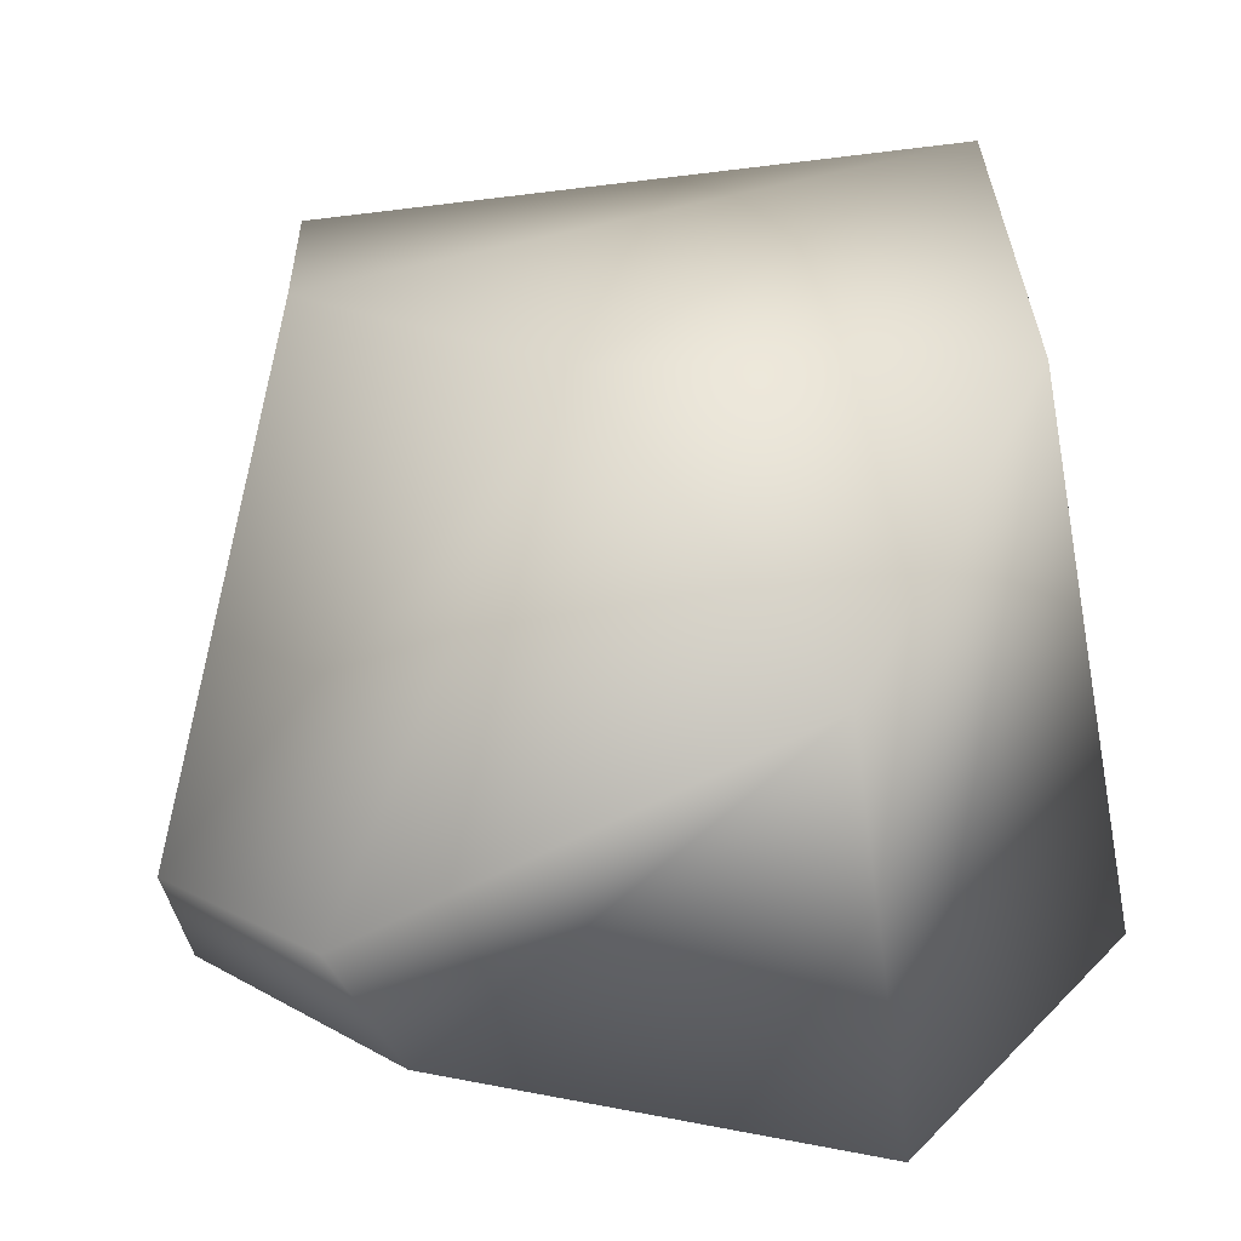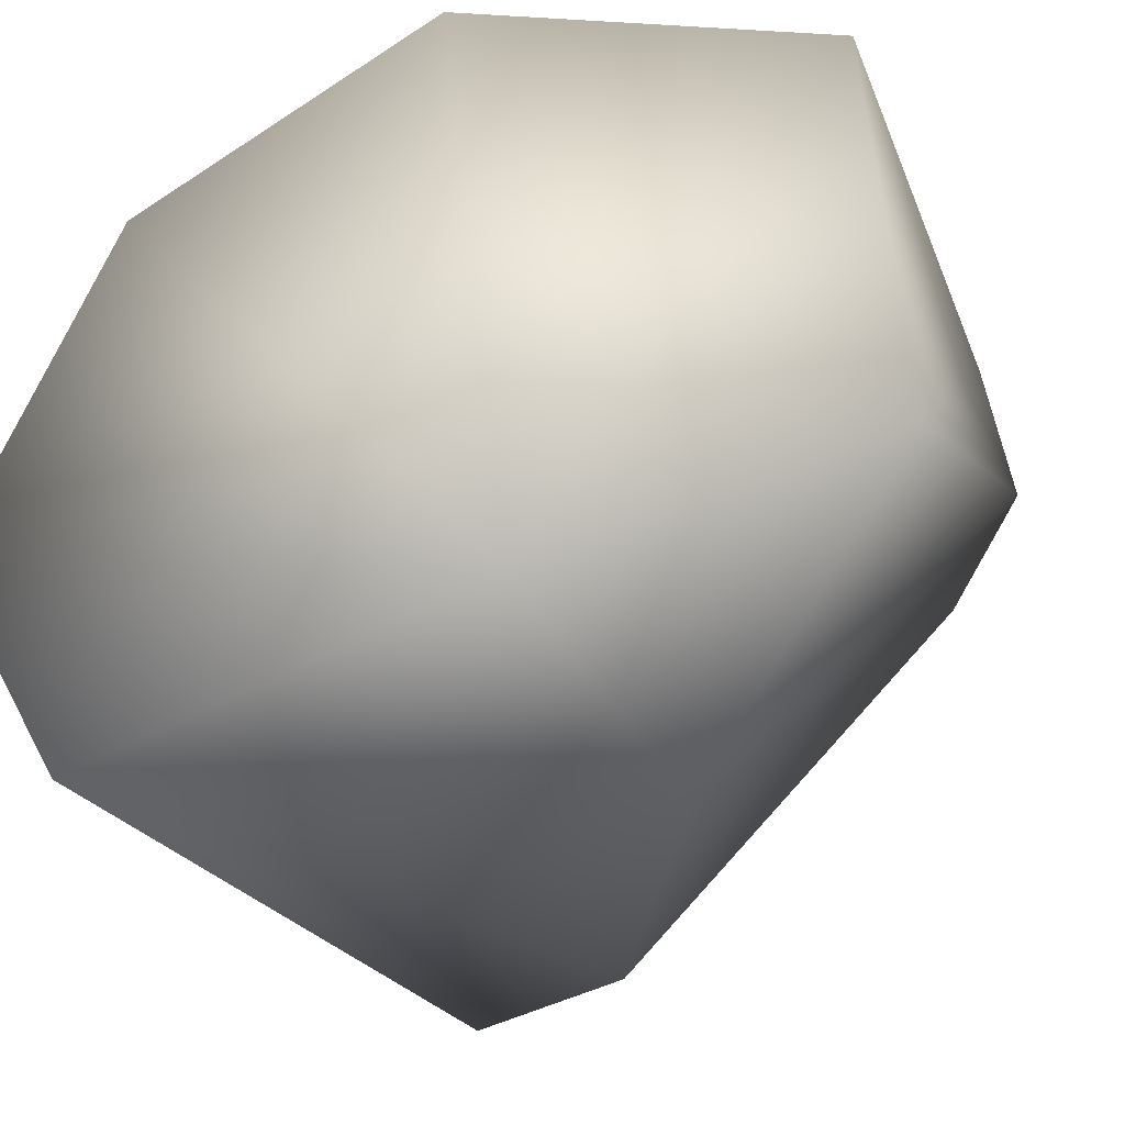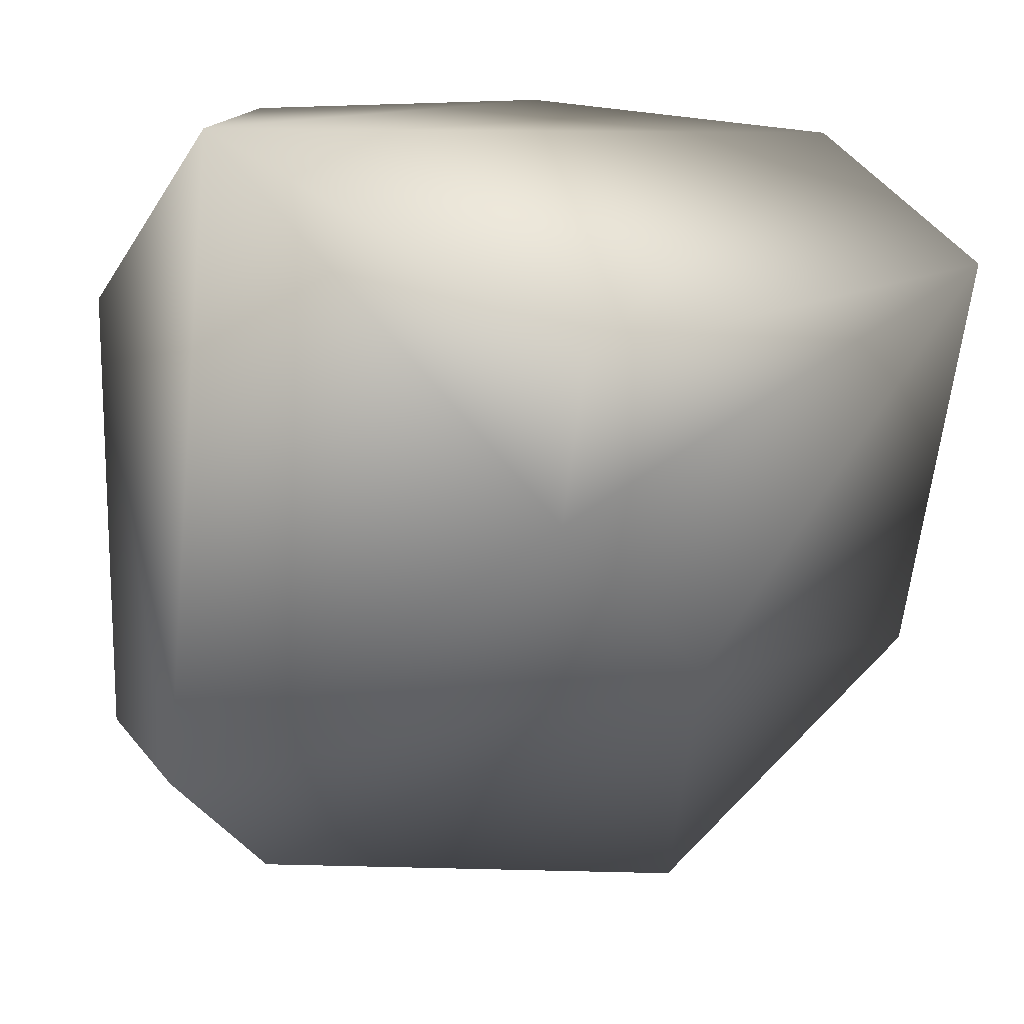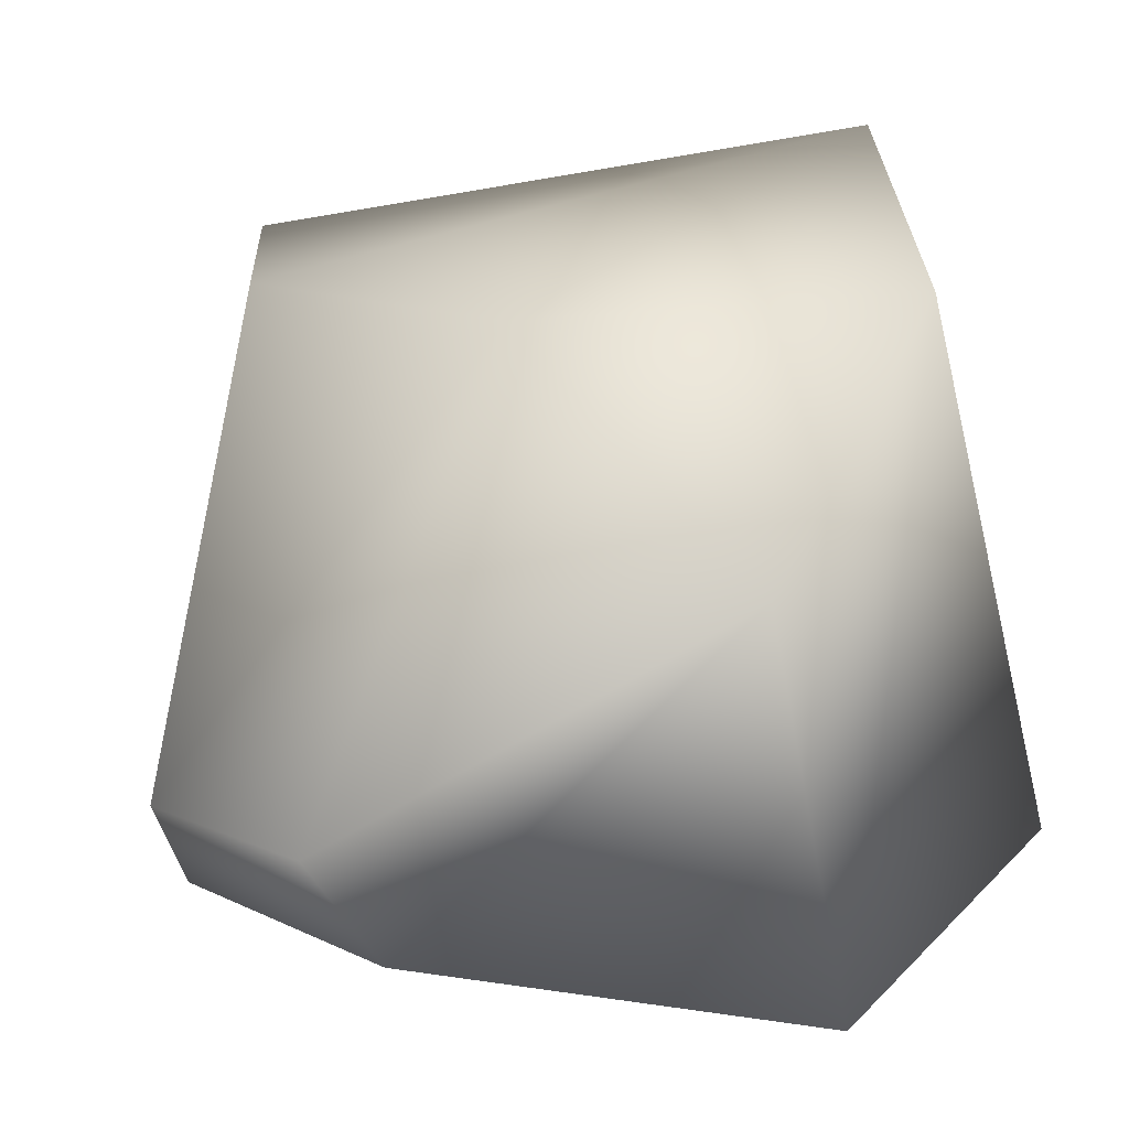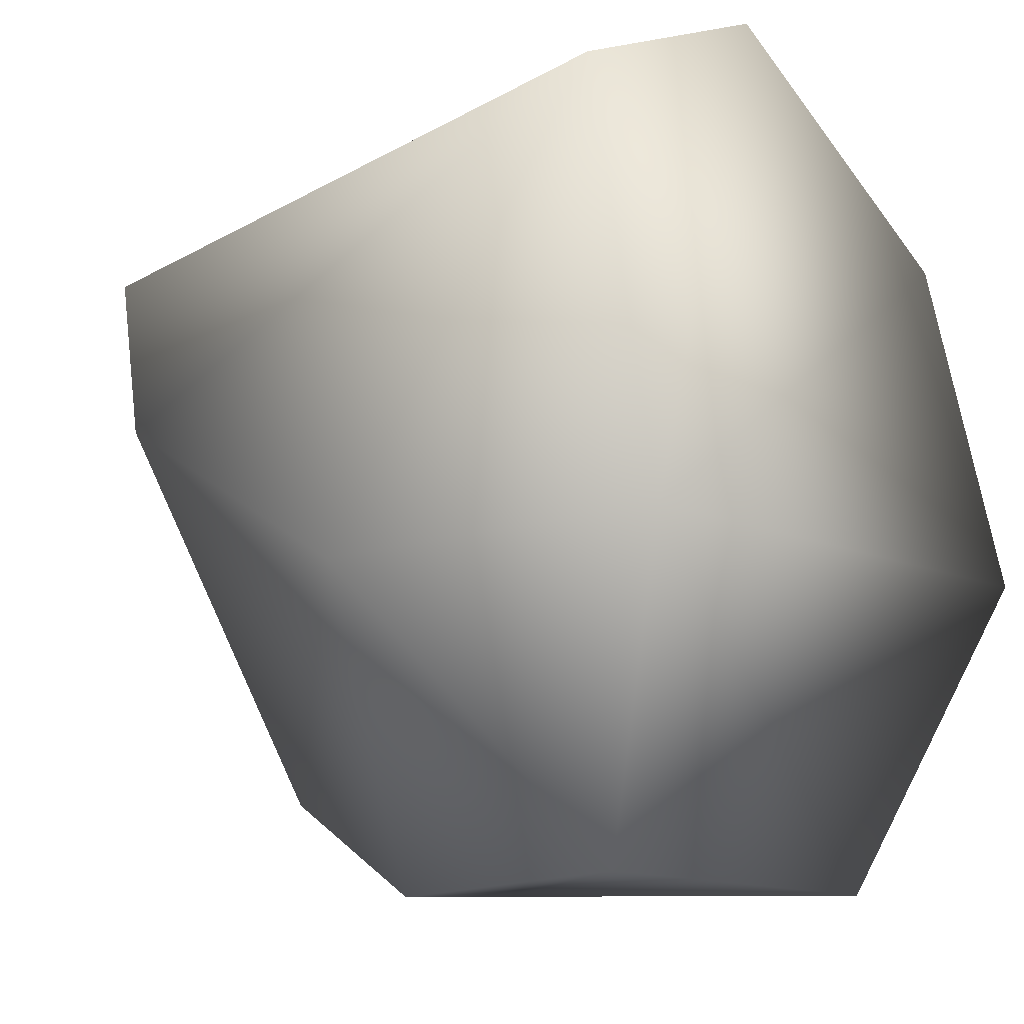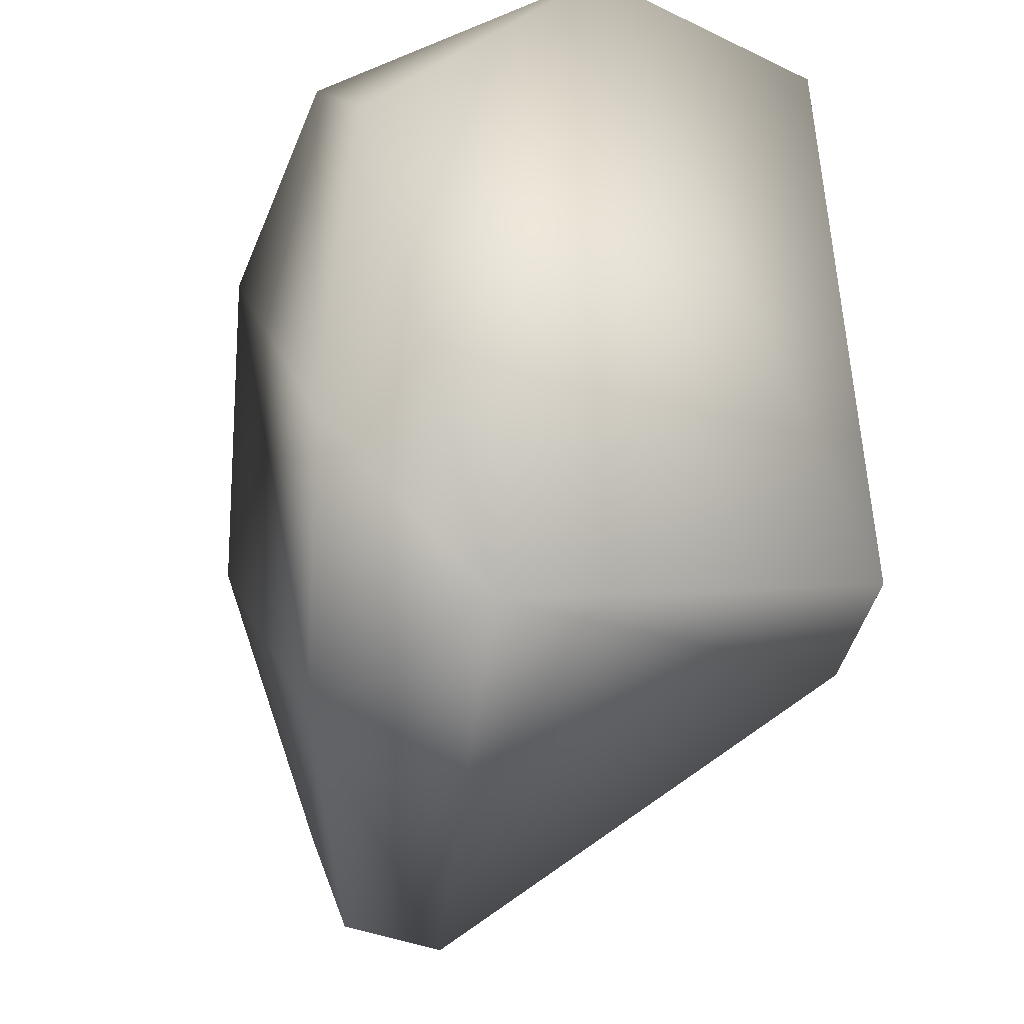
<metadata>
{"format":"obj","ext":"obj","renderer":"f3d","projection":"perspective","resolution":1024,"background":"white","views":[{"elev":-69.4,"azim":10.3,"up":"+Z"},{"elev":-26.8,"azim":118.4,"up":"+Y"},{"elev":10.4,"azim":-42.1,"up":"+Z"},{"elev":-73.1,"azim":13.2,"up":"+Z"},{"elev":-21.7,"azim":43.6,"up":"+Z"},{"elev":54.5,"azim":-88.7,"up":"+Z"}]}
</metadata>
<code>
g fcbg_cityforestcrystal_002_stone_05
v -0.1609 -0.2106 0.04848
v -0.1593 -0.2288 0.1518
v 0.2439 -0.1985 0.1798
v -0.003052 -0.1751 -0.07423
v 0.242 -0.1395 -0.09437
v 0.1113 -0.03619 -0.2699
v -0.2686 0.04479 -0.1435
v -0.1767 0.06707 -0.224
v -0.1476 0.1449 -0.2152
v 0.1006 0.2318 -0.2391
v -0.267 0.1084 -0.1132
v -0.2675 0.1141 0.1663
v 0.1006 0.2318 -0.2391
v -0.2587 0.005434 0.2773
v -0.1593 -0.2288 0.1518
v -0.1379 0.1112 0.2863
v 0.2456 0.2187 -0.05246
v 0.242 -0.1395 -0.09437
v 0.1113 -0.03619 -0.2699
v 0.2471 0.1449 0.1574
v 0.1019 0.099 0.2892
v -0.2587 0.005434 0.2773
v 0.2505 -0.0498 0.2657
v 0.2439 -0.1985 0.1798
v -0.1593 -0.2288 0.1518
g fcbg_cityforestcrystal_002_stone_05_0
f 3 2 1
f 4 3 1
f 5 3 4
f 6 5 4
f 1 7 4
f 8 6 4
f 7 8 4
f 8 9 6
f 9 10 6
f 9 8 11
f 8 7 11
f 11 12 9
f 12 11 7
f 9 12 13
f 14 7 1
f 14 12 7
f 15 14 1
f 16 12 14
f 17 13 12
f 16 17 12
f 13 17 18
f 19 13 18
f 20 17 16
f 17 20 18
f 21 20 16
f 16 22 21
f 20 23 18
f 20 21 23
f 22 23 21
f 18 23 24
f 23 22 25
f 24 23 25

</code>
